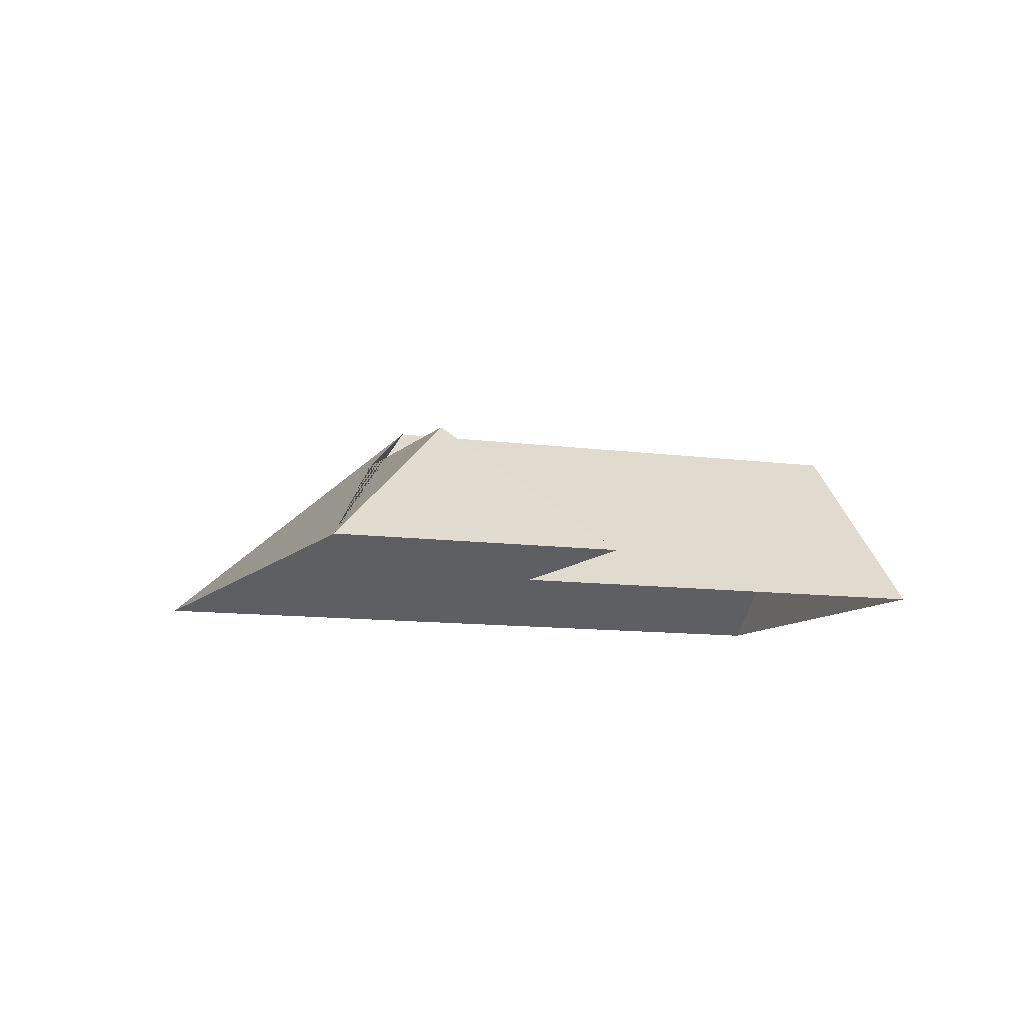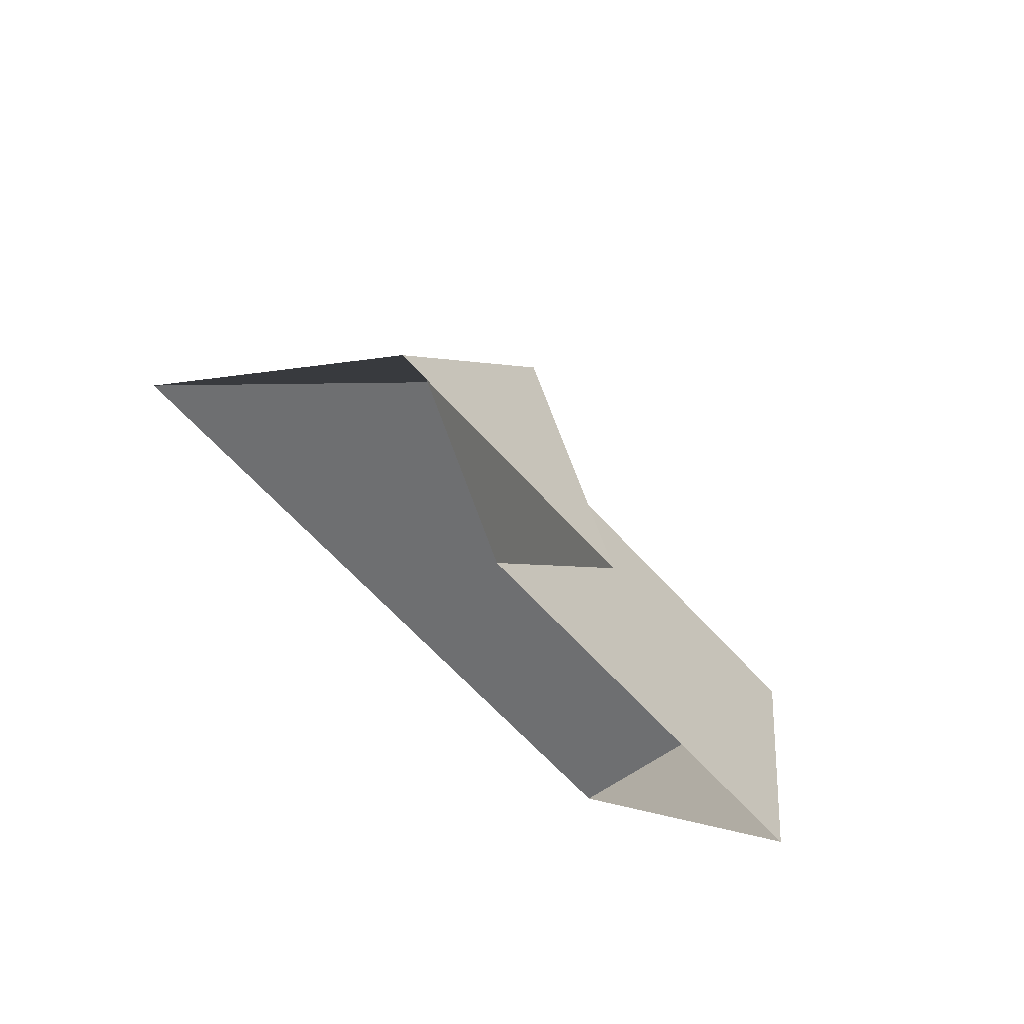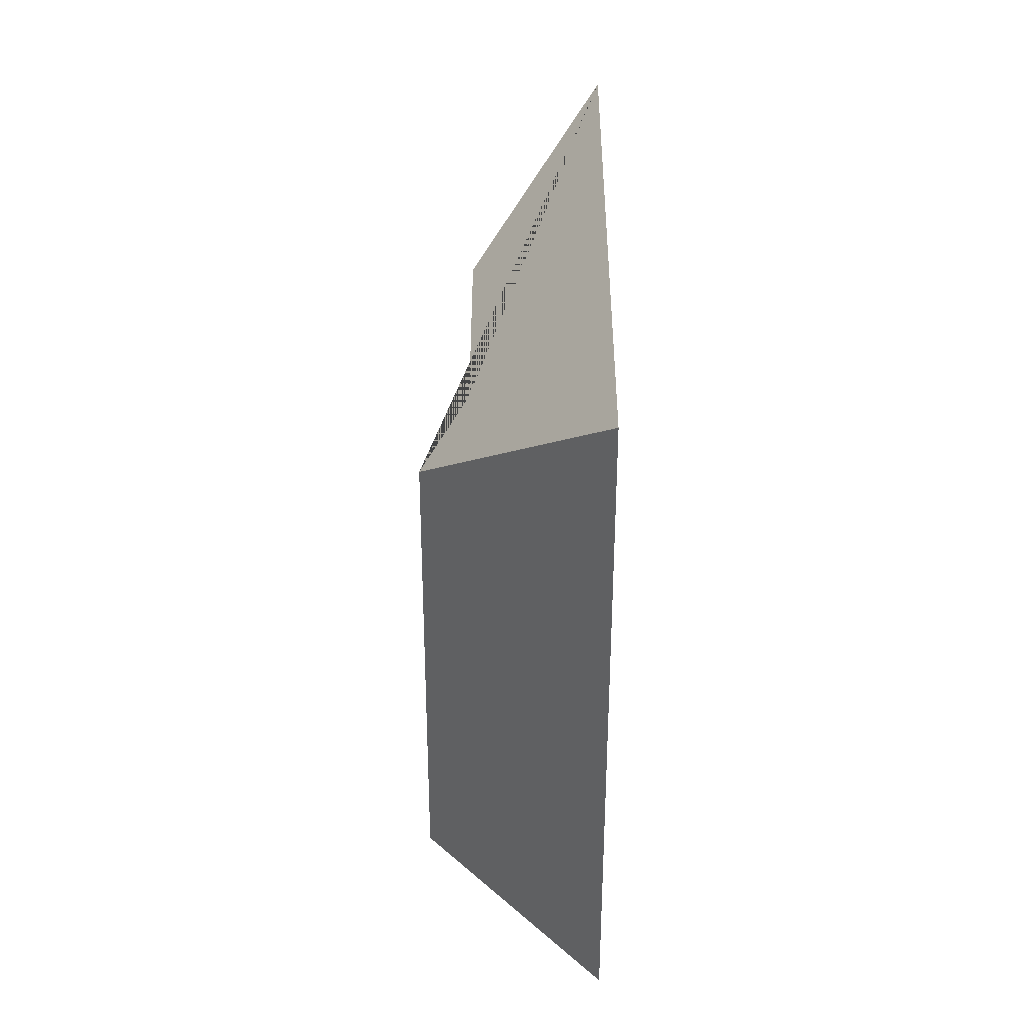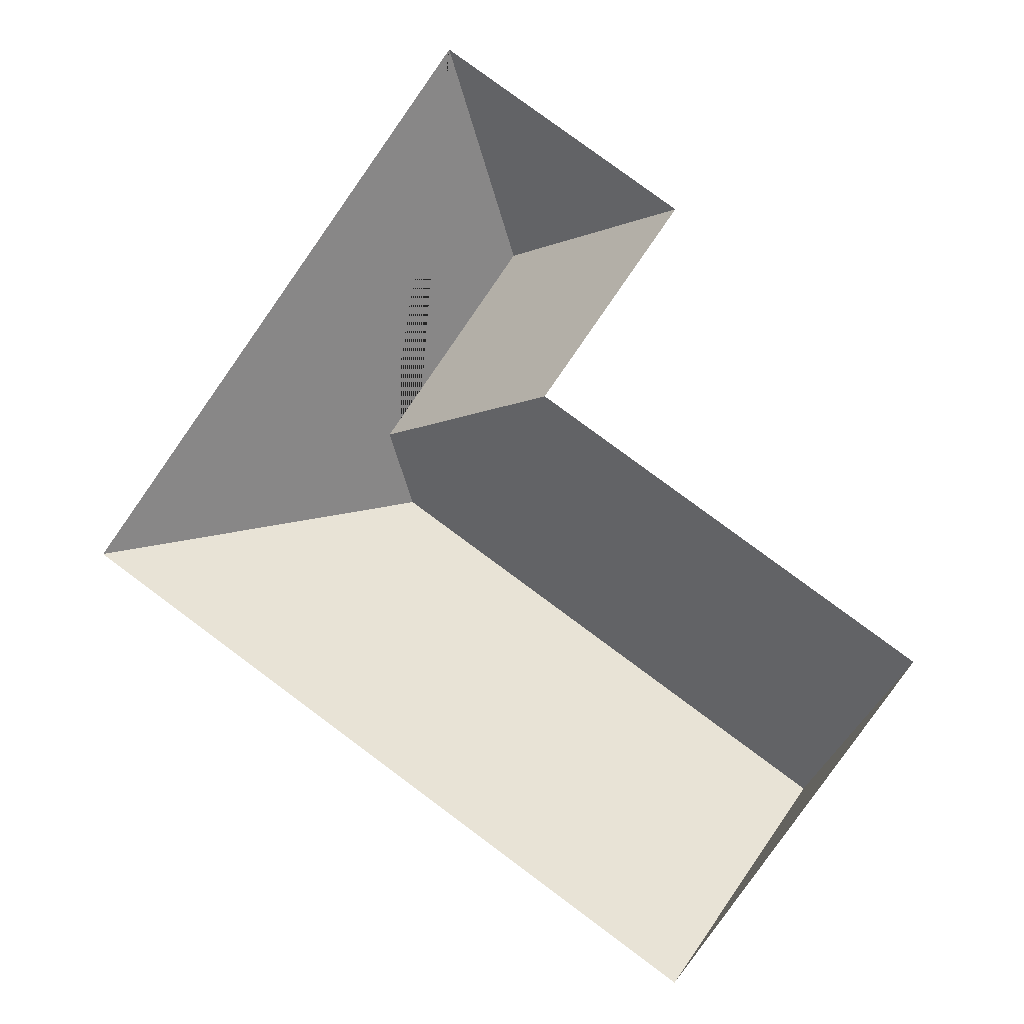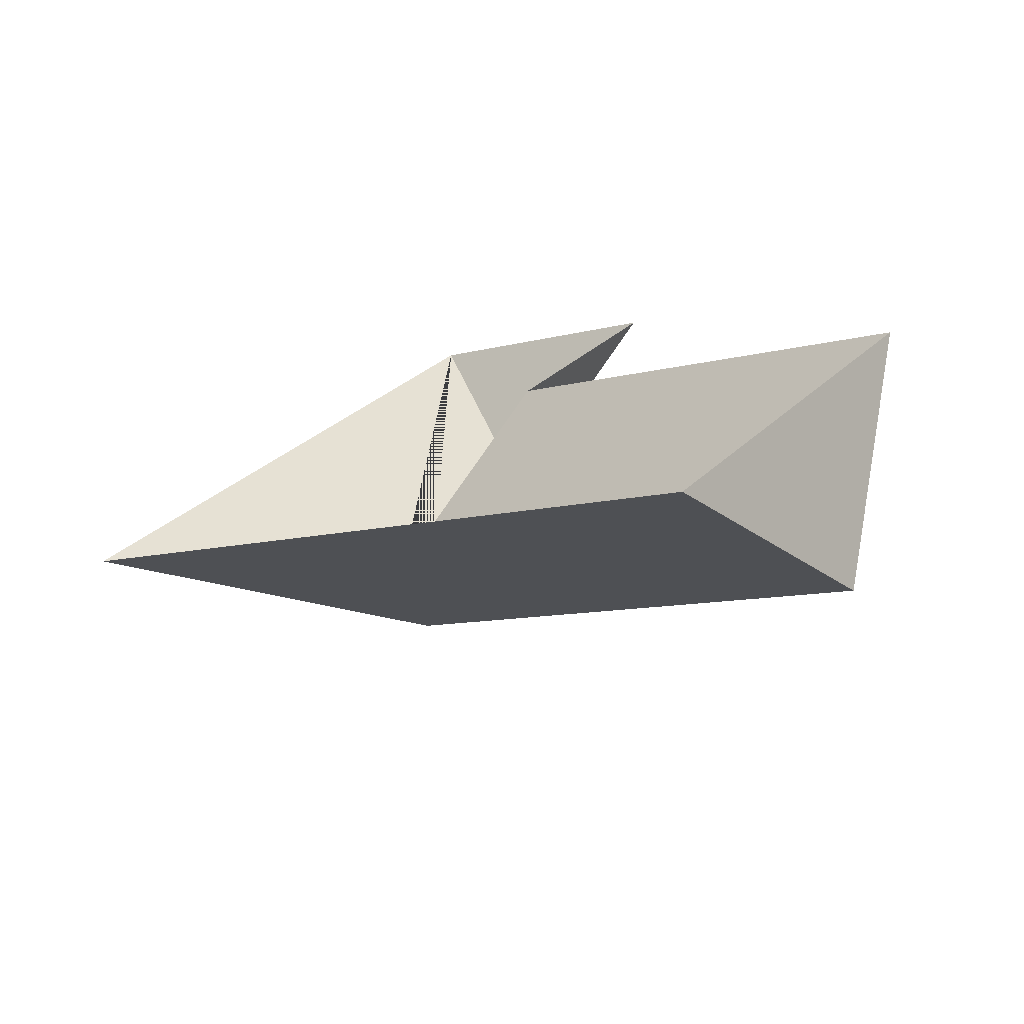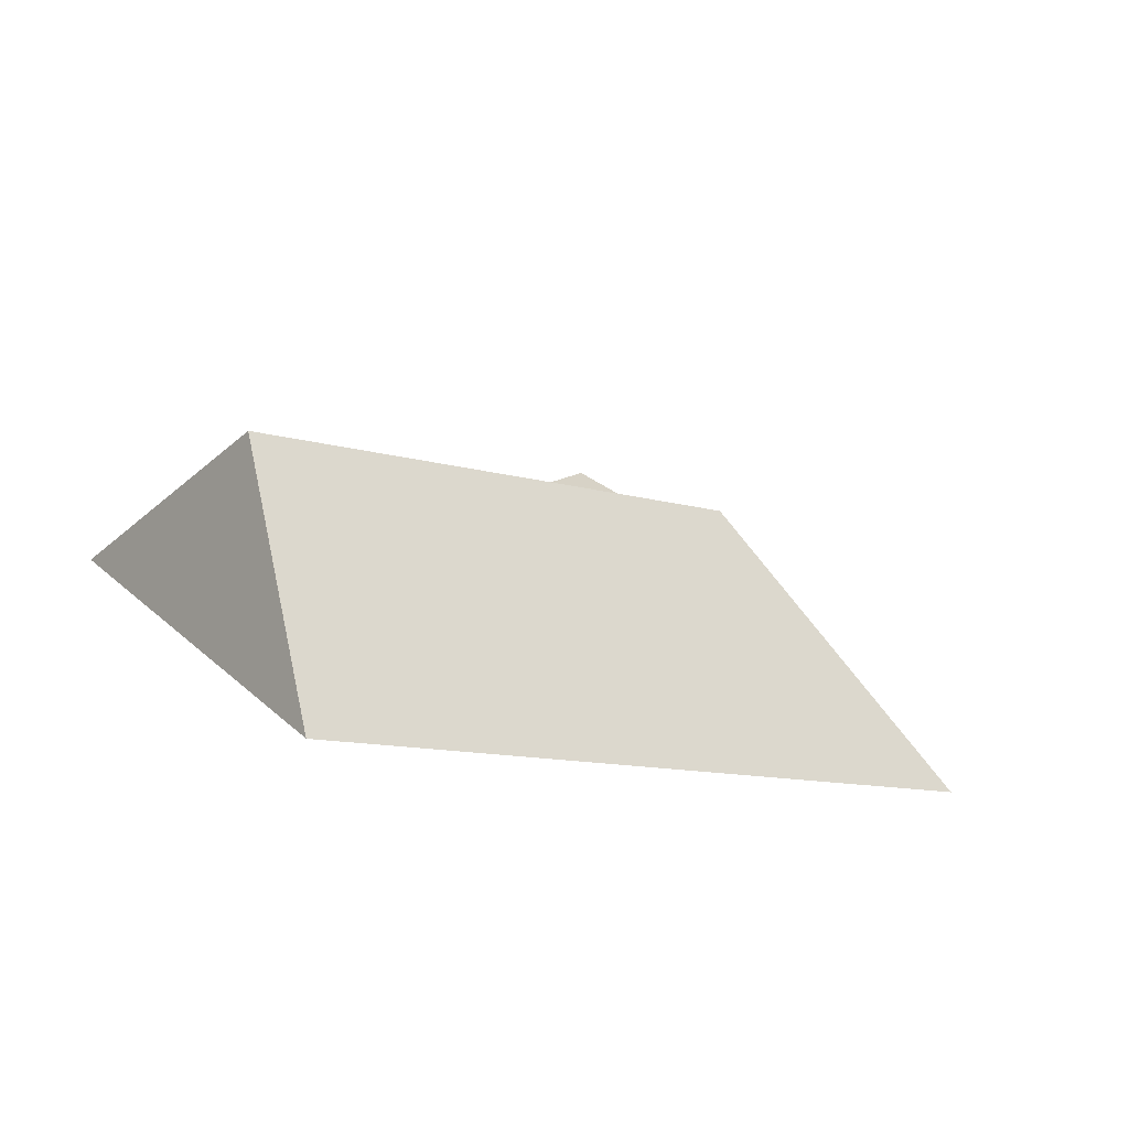
<metadata>
{"format":"obj","ext":"obj","renderer":"f3d","projection":"perspective","resolution":1024,"background":"white","views":[{"elev":-9.4,"azim":14.0,"up":"+Y"},{"elev":67.7,"azim":35.7,"up":"+Z"},{"elev":-16.0,"azim":-90.0,"up":"+Z"},{"elev":2.7,"azim":9.3,"up":"+Z"},{"elev":-74.8,"azim":18.2,"up":"+Z"},{"elev":-77.5,"azim":162.6,"up":"+Z"}]}
</metadata>
<code>
o BK39_500_014033_0073_roof
v 240.6 75 -72.28
v 154.9 75 -11.12
v 171.3 125.8 -85.72
v 329.5 75 -240.2
v 191.4 75 -141.9
v 120.3 126.1 -157.3
v 286.8 145 -300.1
v 125.9 144.8 -185.4
v 241.3 75 -363.8
v 16.89 75 -203.5
v 240.6 0 -72.28
v 154.9 0 -11.12
v 16.89 0 -203.5
v 241.3 0 -363.8
v 329.5 0 -240.2
v 191.4 0 -141.9
f 3 1 2
f 3 6 5 1
f 6 8 7 4 5
f 2 10 8 6 3
f 10 9 7 8
f 9 7 4

</code>
